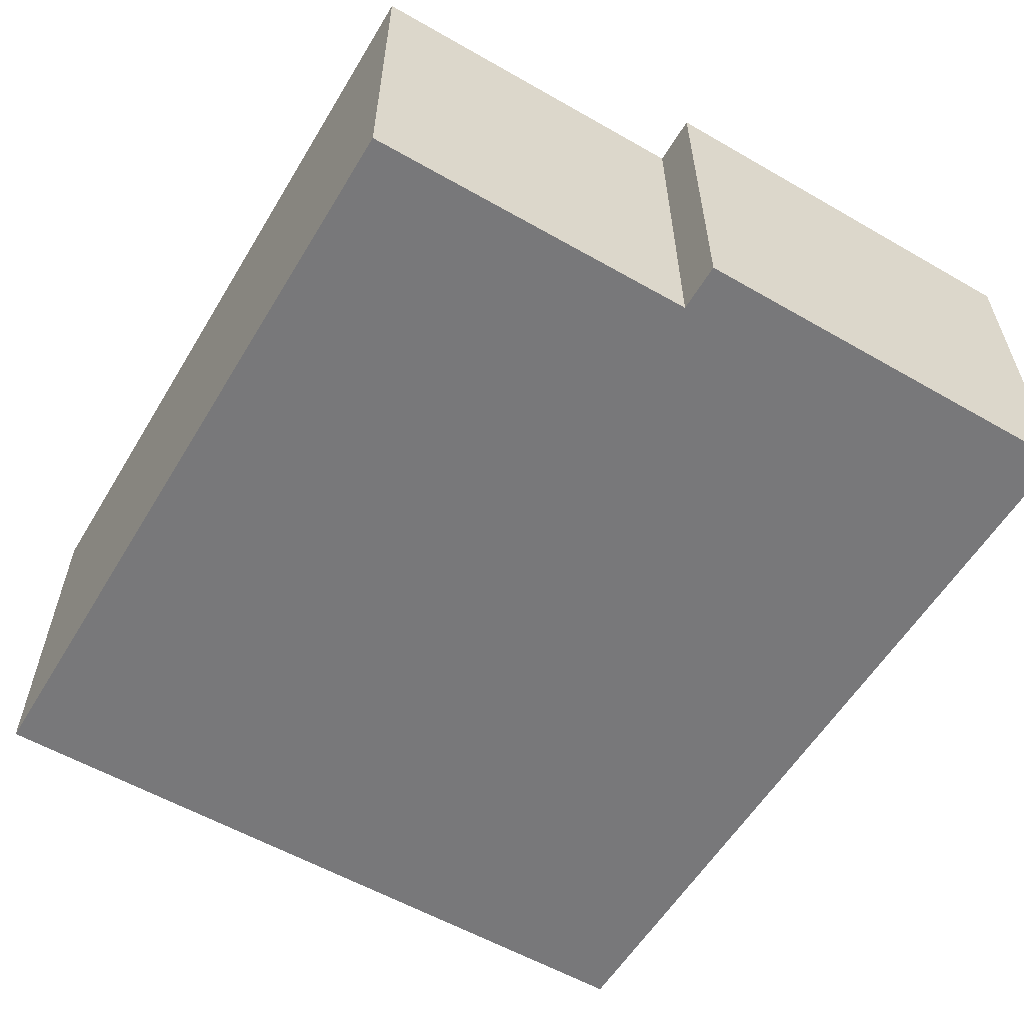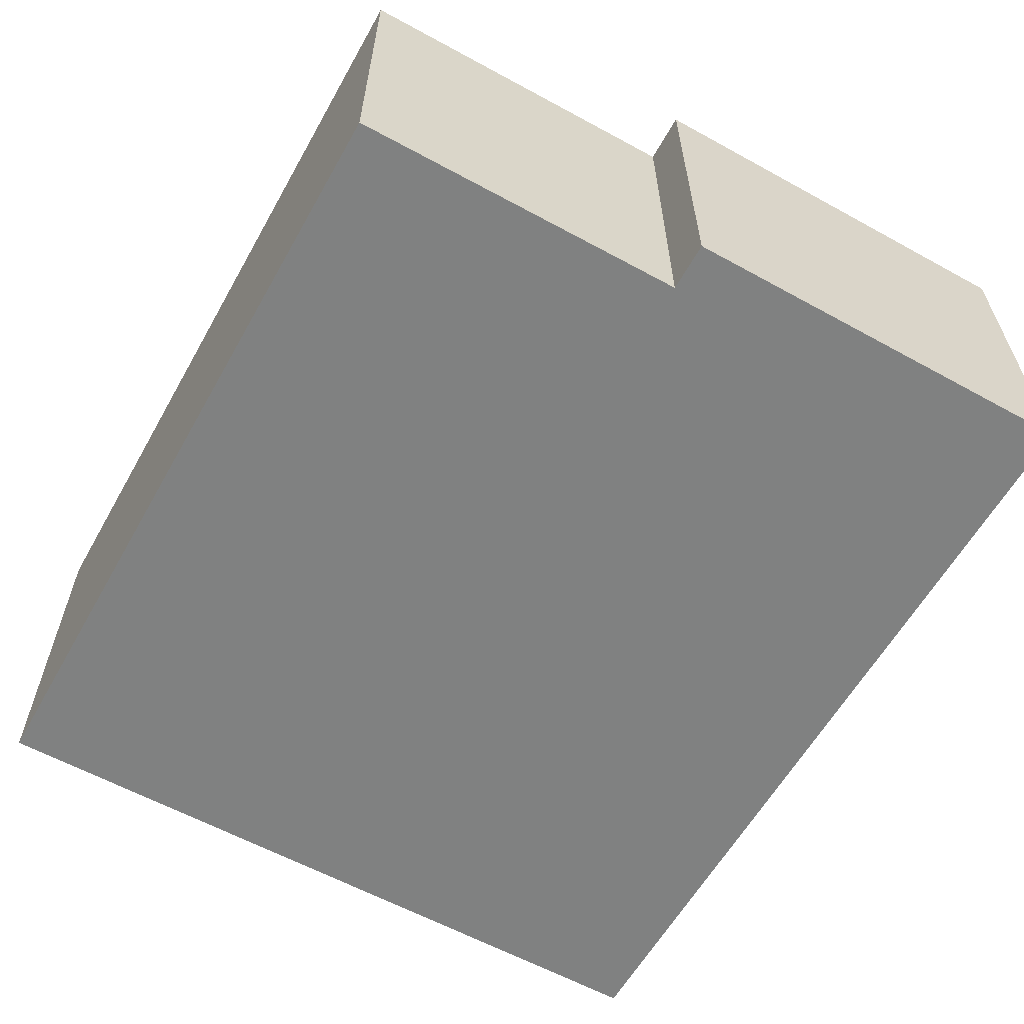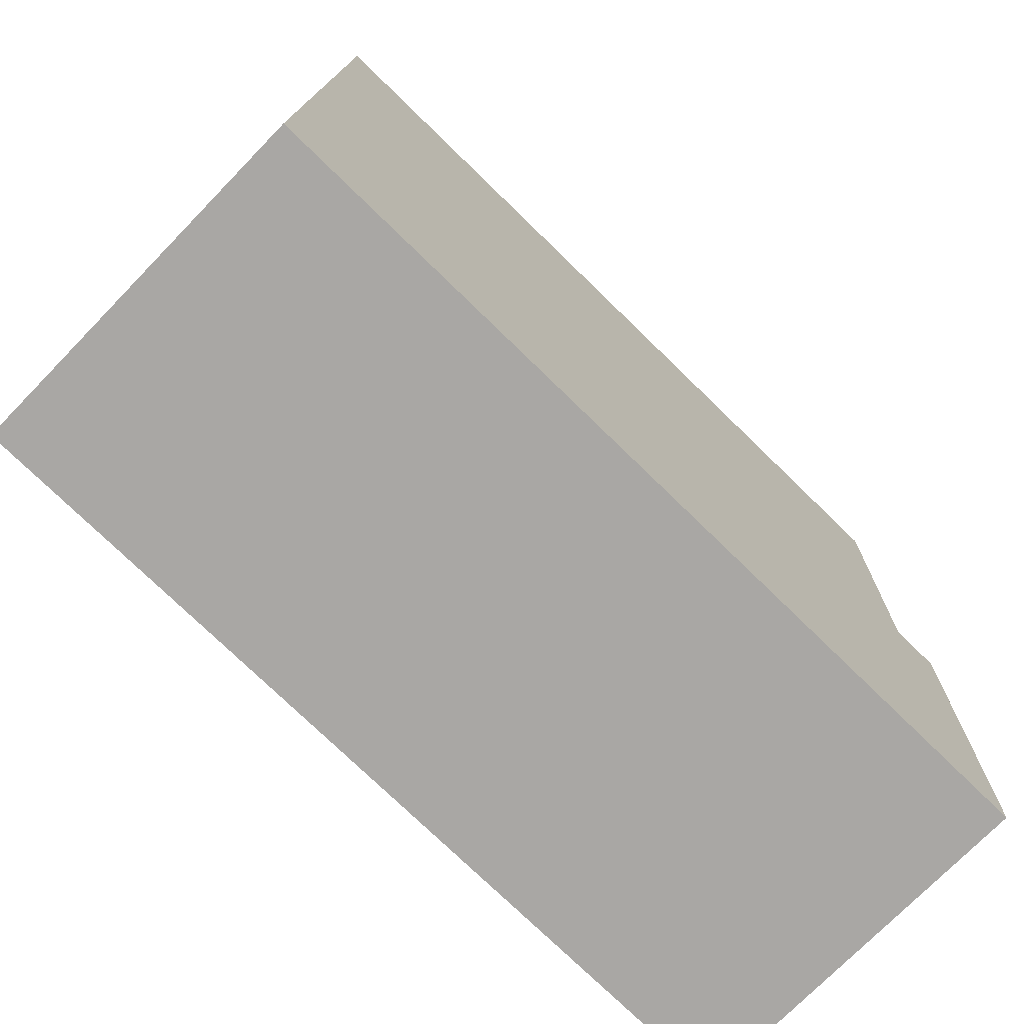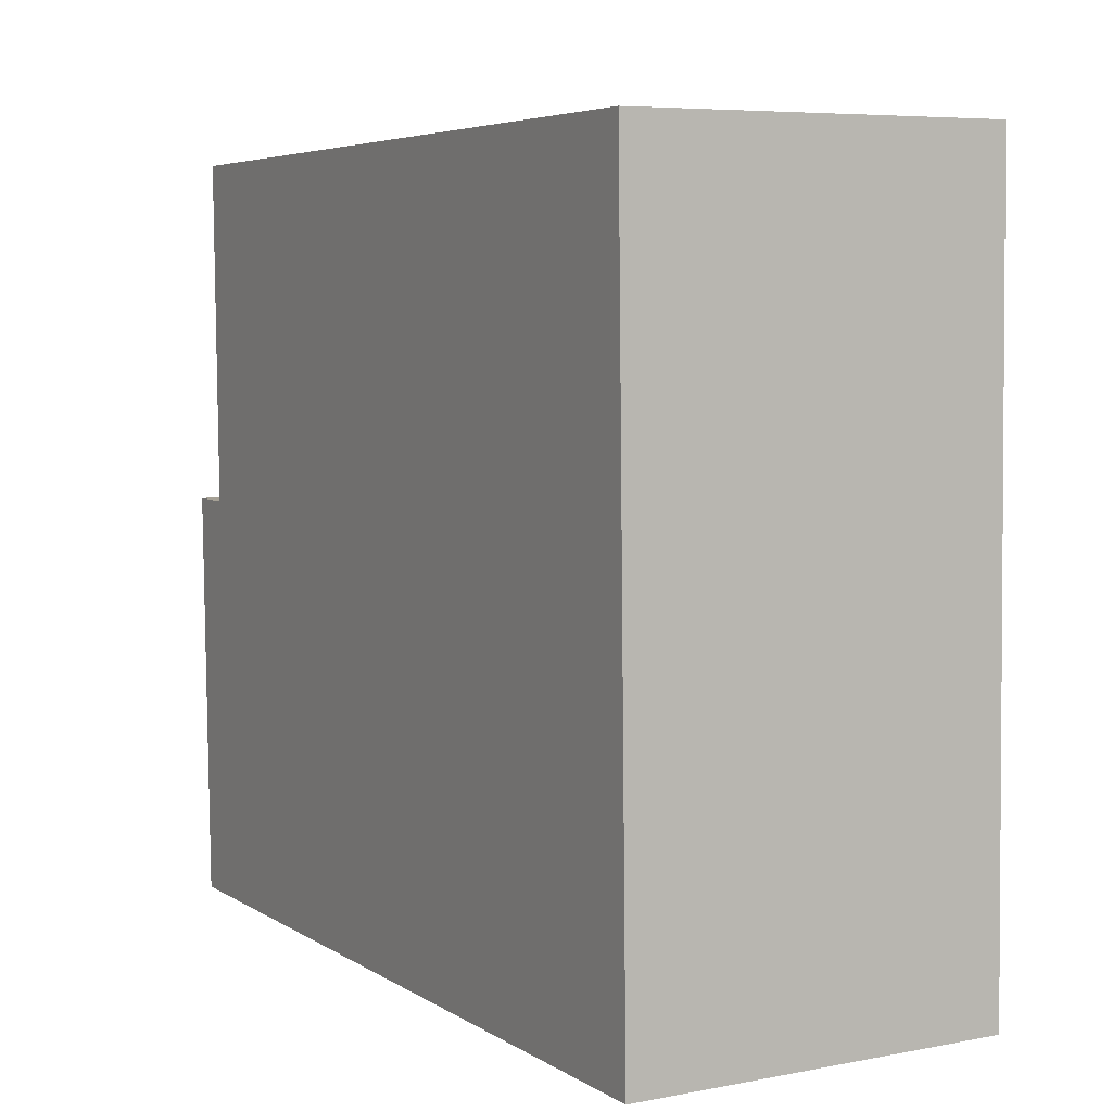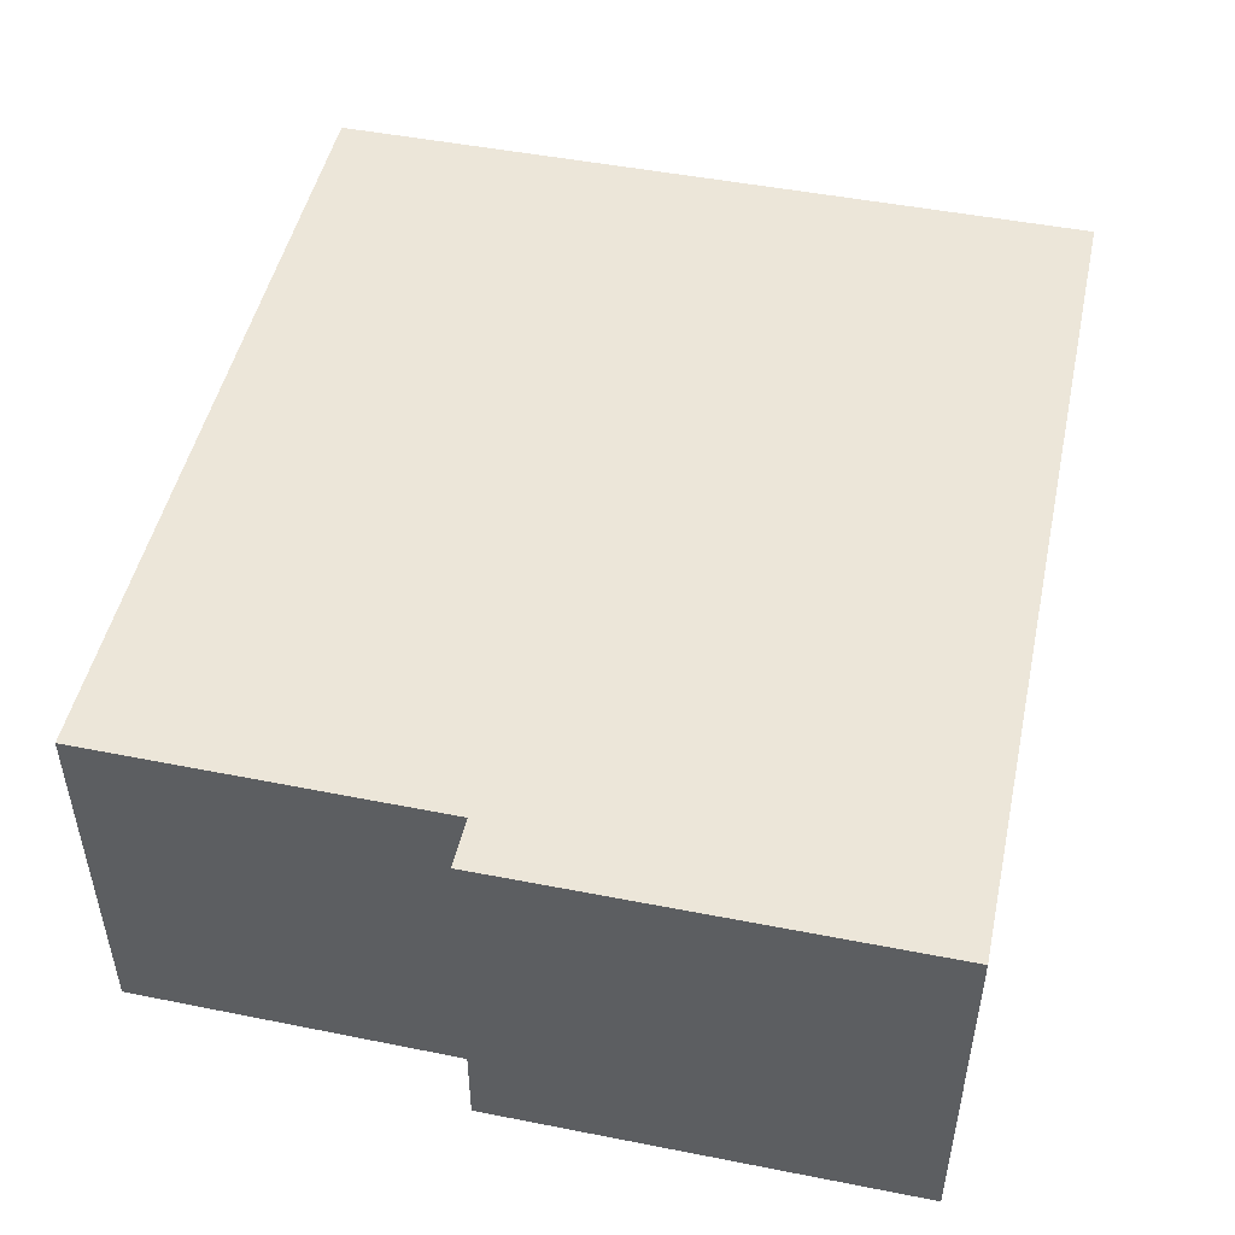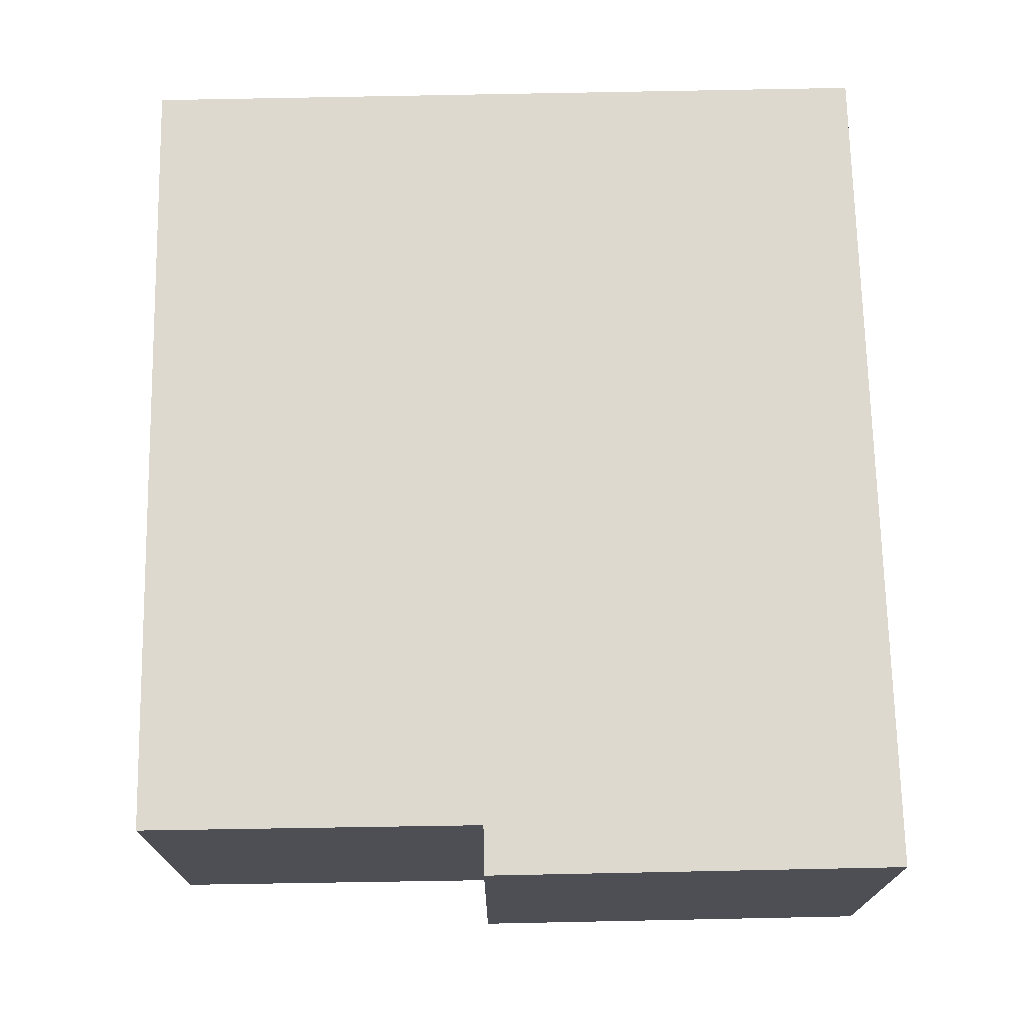
<metadata>
{"format":"obj","ext":"obj","renderer":"f3d","projection":"perspective","resolution":1024,"background":"white","views":[{"elev":-57.5,"azim":60.3,"up":"+Y"},{"elev":-60.3,"azim":61.8,"up":"+Y"},{"elev":-74.0,"azim":-44.2,"up":"+Z"},{"elev":6.6,"azim":-119.2,"up":"+Z"},{"elev":48.7,"azim":103.5,"up":"+Y"},{"elev":71.6,"azim":90.0,"up":"+Y"}]}
</metadata>
<code>
v  0.137 3.239 6.743
v  0.39 3.239 -0.008
v  0 3.239 1.983e-16
v  6.224 3.239 -0.126
v  7.681 3.239 -0.156
v  7.314 3.239 3.544
v  7.362 3.239 6.592
v  7.756 3.239 3.538
v  7.314 -2.17e-16 3.544
v  7.756 -2.166e-16 3.538
v  0.137 -4.129e-16 6.743
v  7.362 -4.036e-16 6.592
v  7.681 9.552e-18 -0.156
v  6.224 7.715e-18 -0.126
v  0.39 4.899e-19 -0.008
v  0 0 0
g defaultobject
f 1 2 3
f 2 1 4
f 4 1 5
f 5 1 6
f 6 1 7
f 8 5 6
f 9 8 6
f 8 9 10
f 11 7 1
f 7 11 12
f 10 5 8
f 5 10 13
f 12 6 7
f 6 12 9
f 13 4 5
f 4 13 14
f 4 14 2
f 2 14 15
f 2 15 3
f 3 15 16
f 16 1 3
f 1 16 11
f 10 9 13
f 15 11 16
f 11 15 14
f 11 14 13
f 11 13 9
f 11 9 12

</code>
